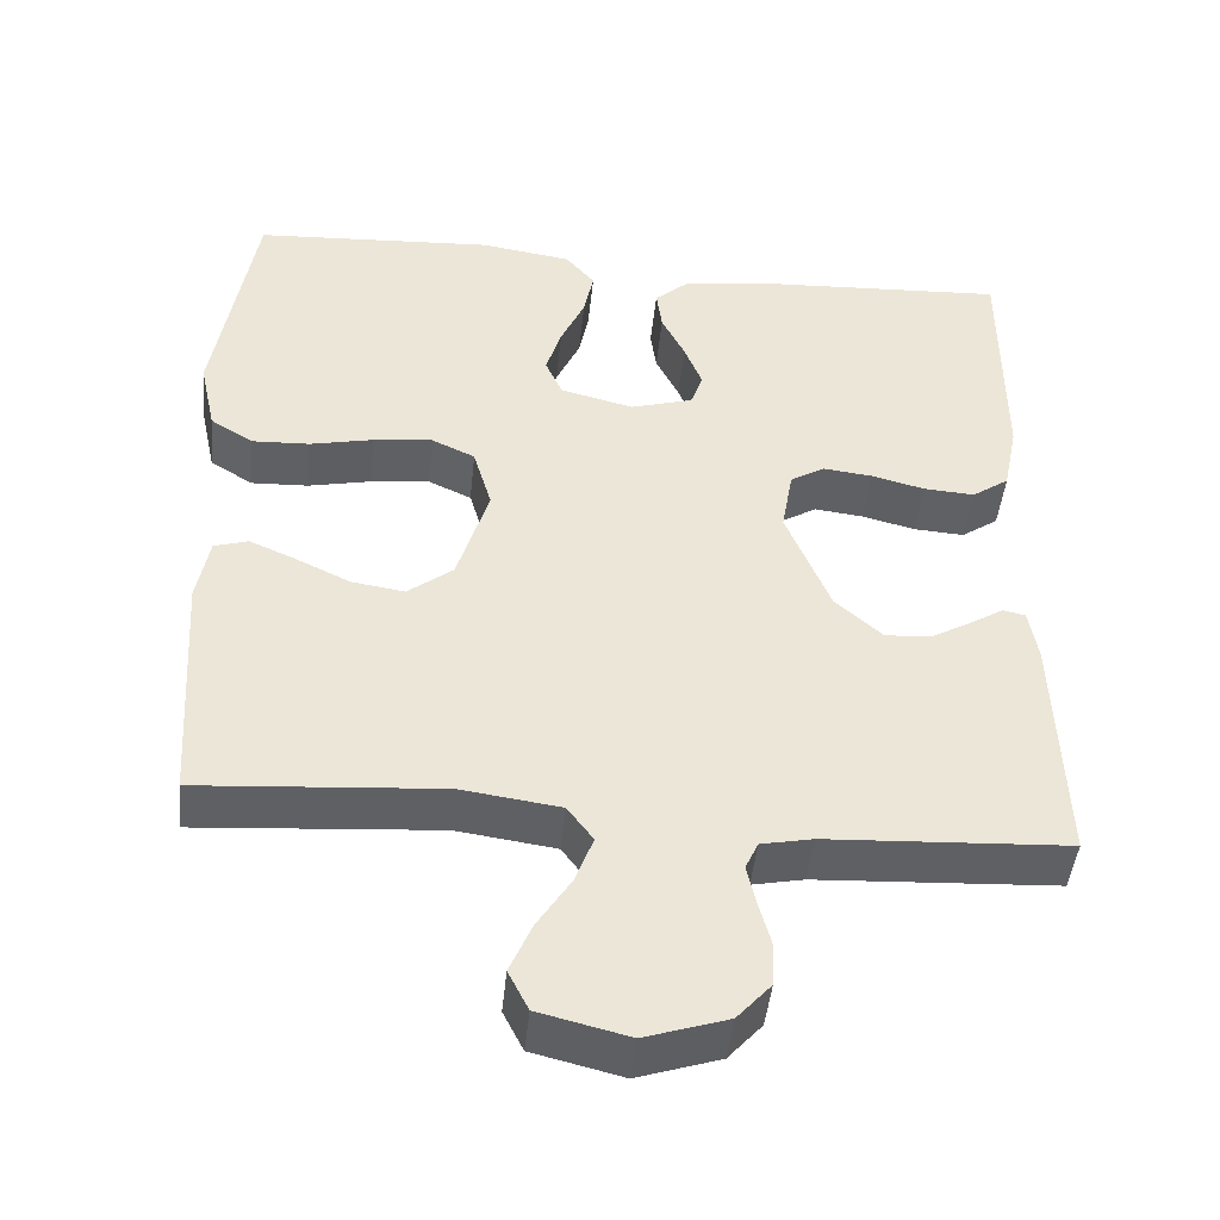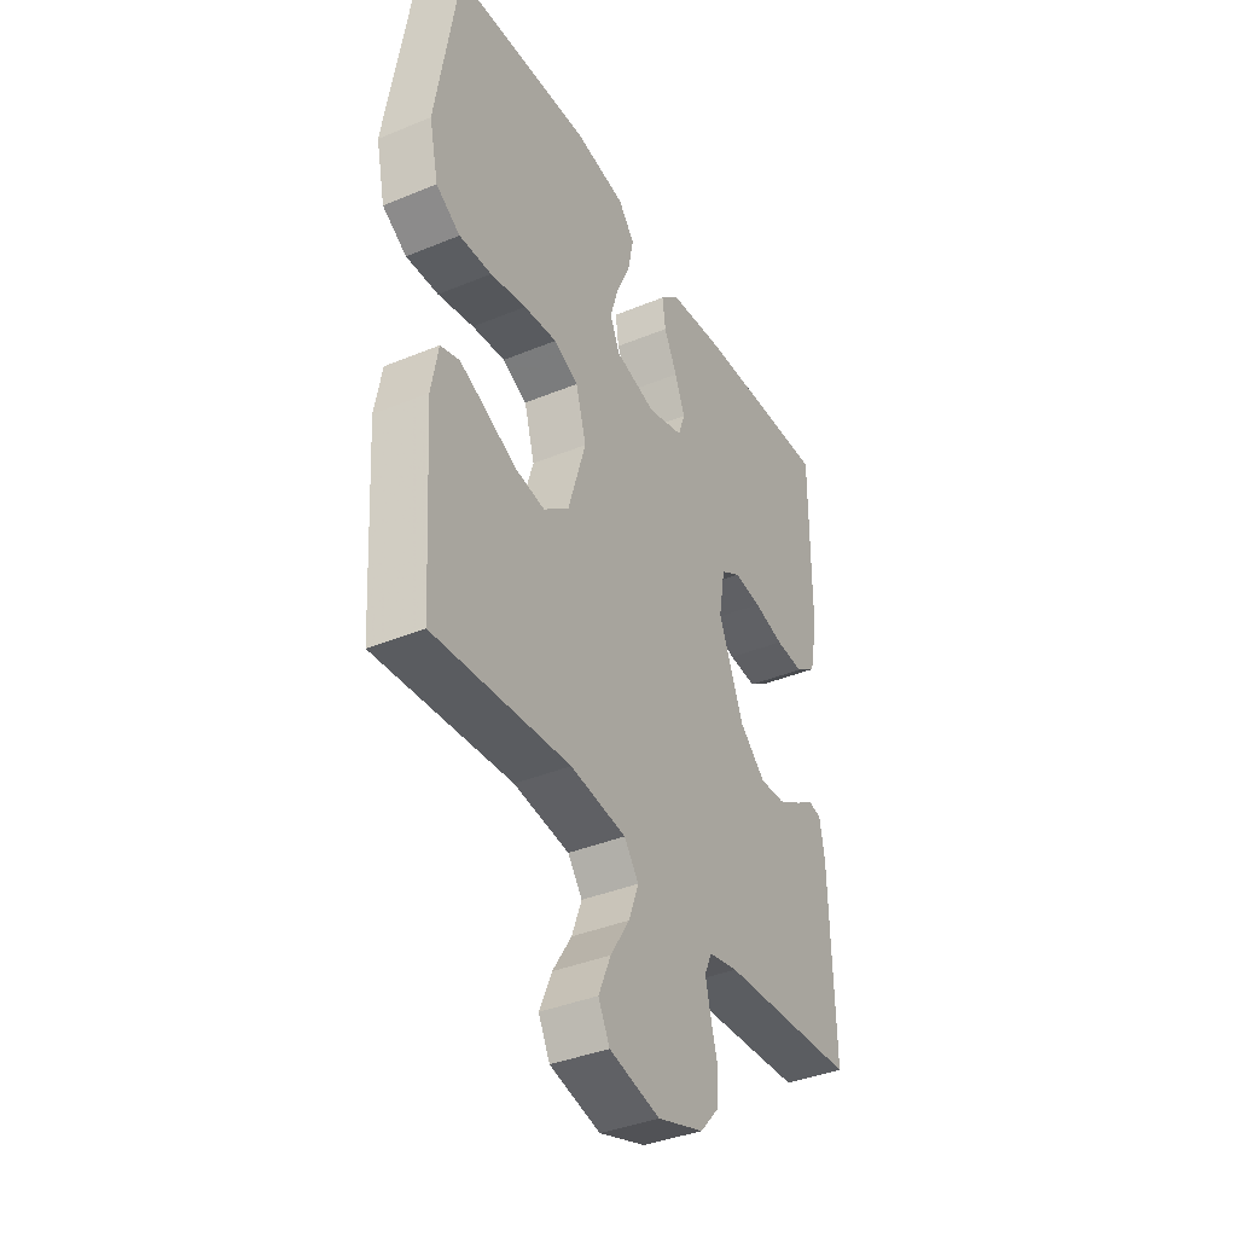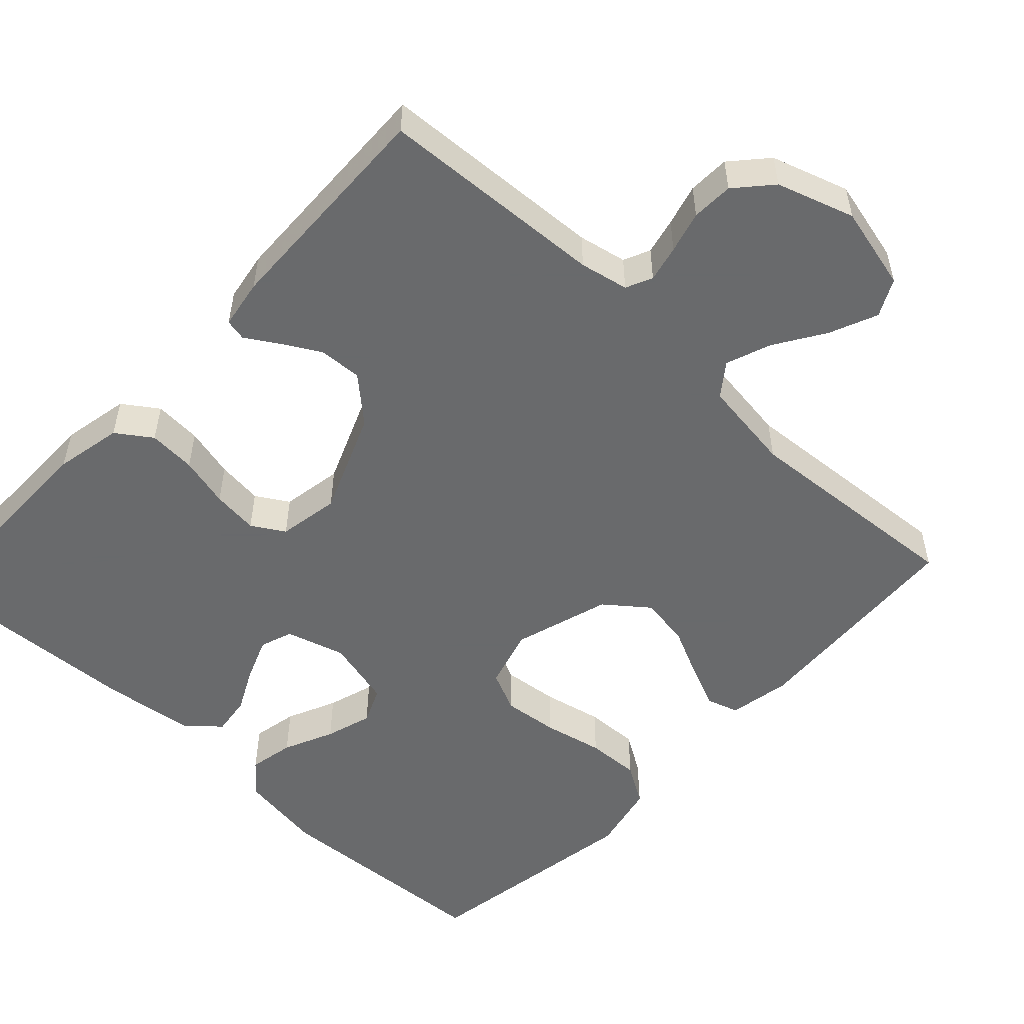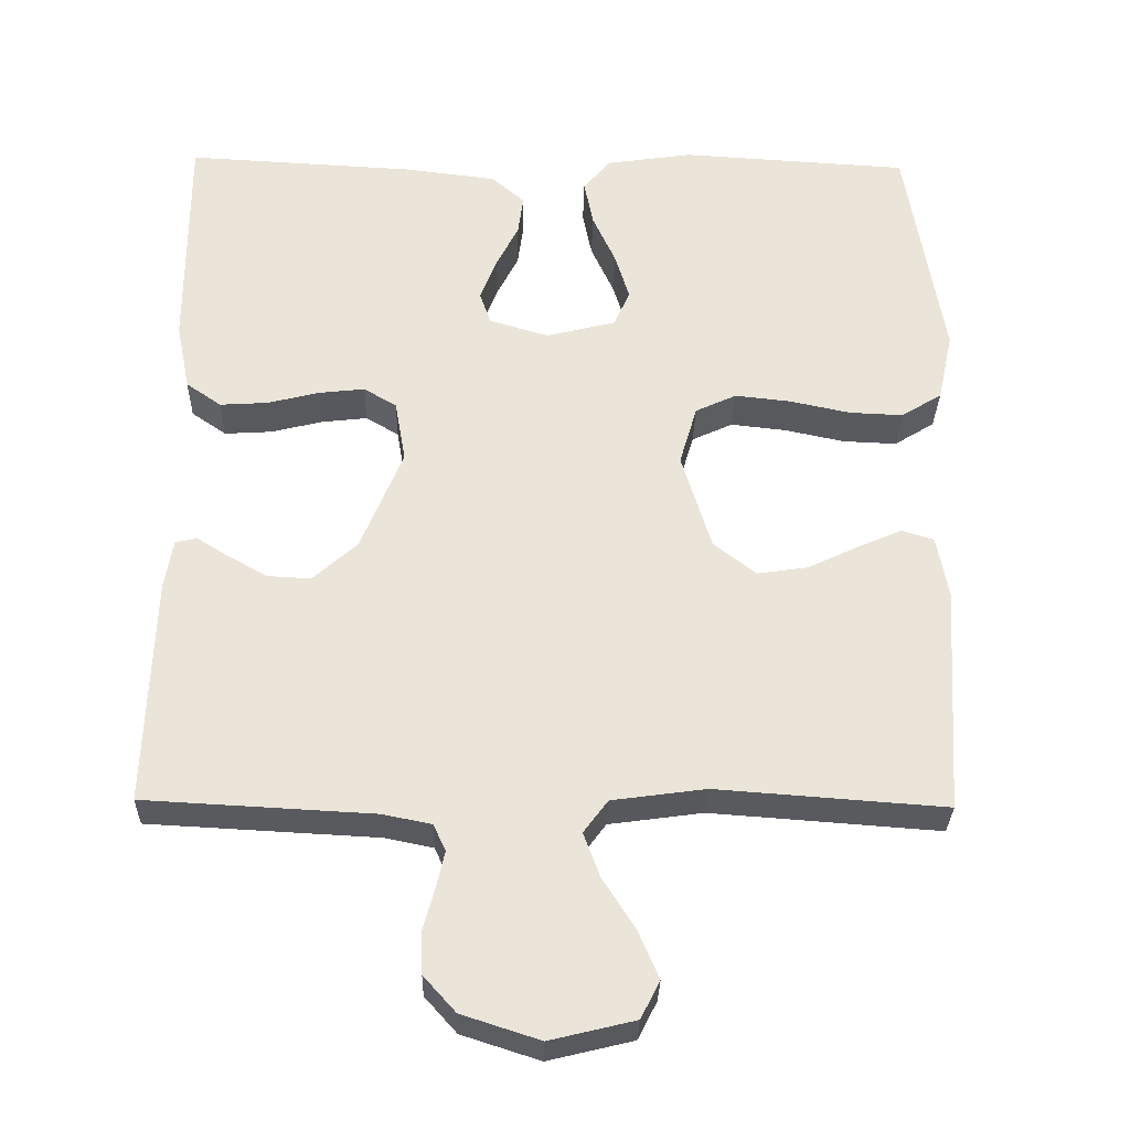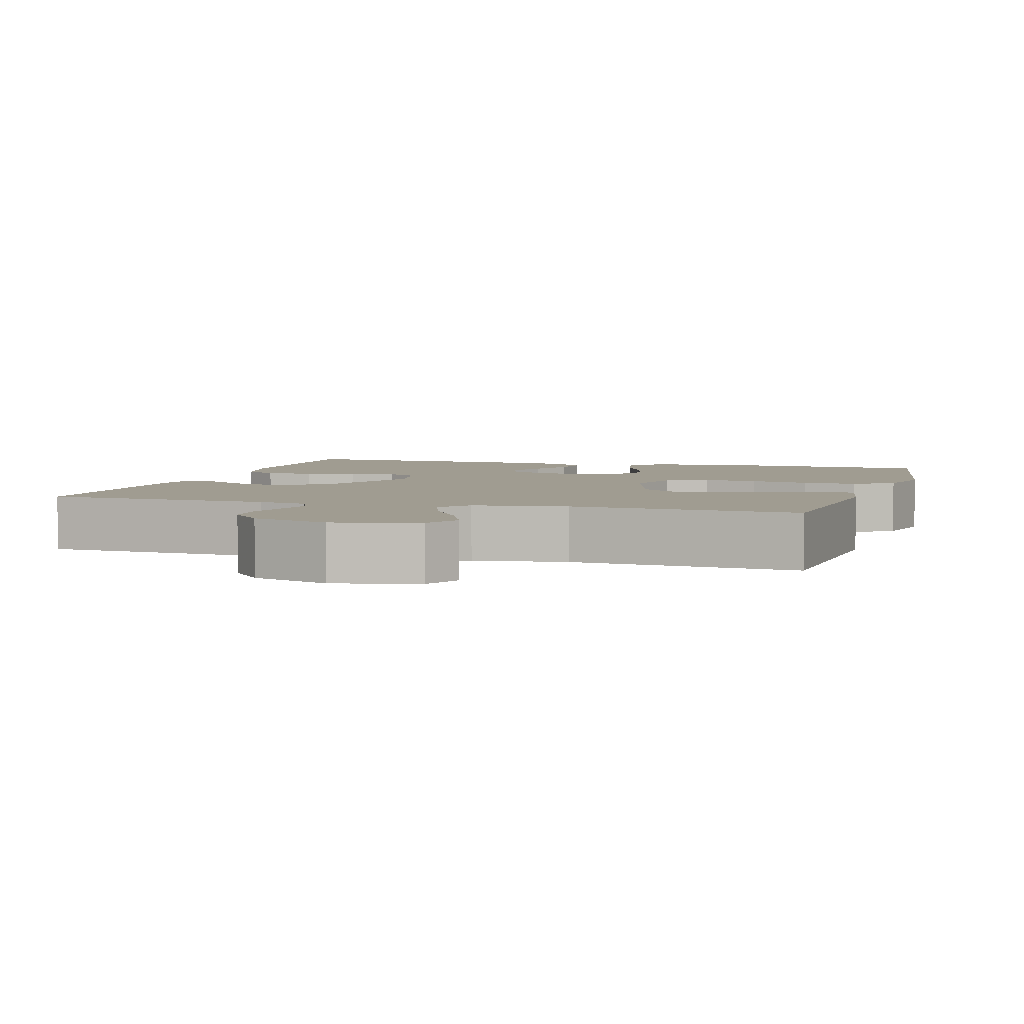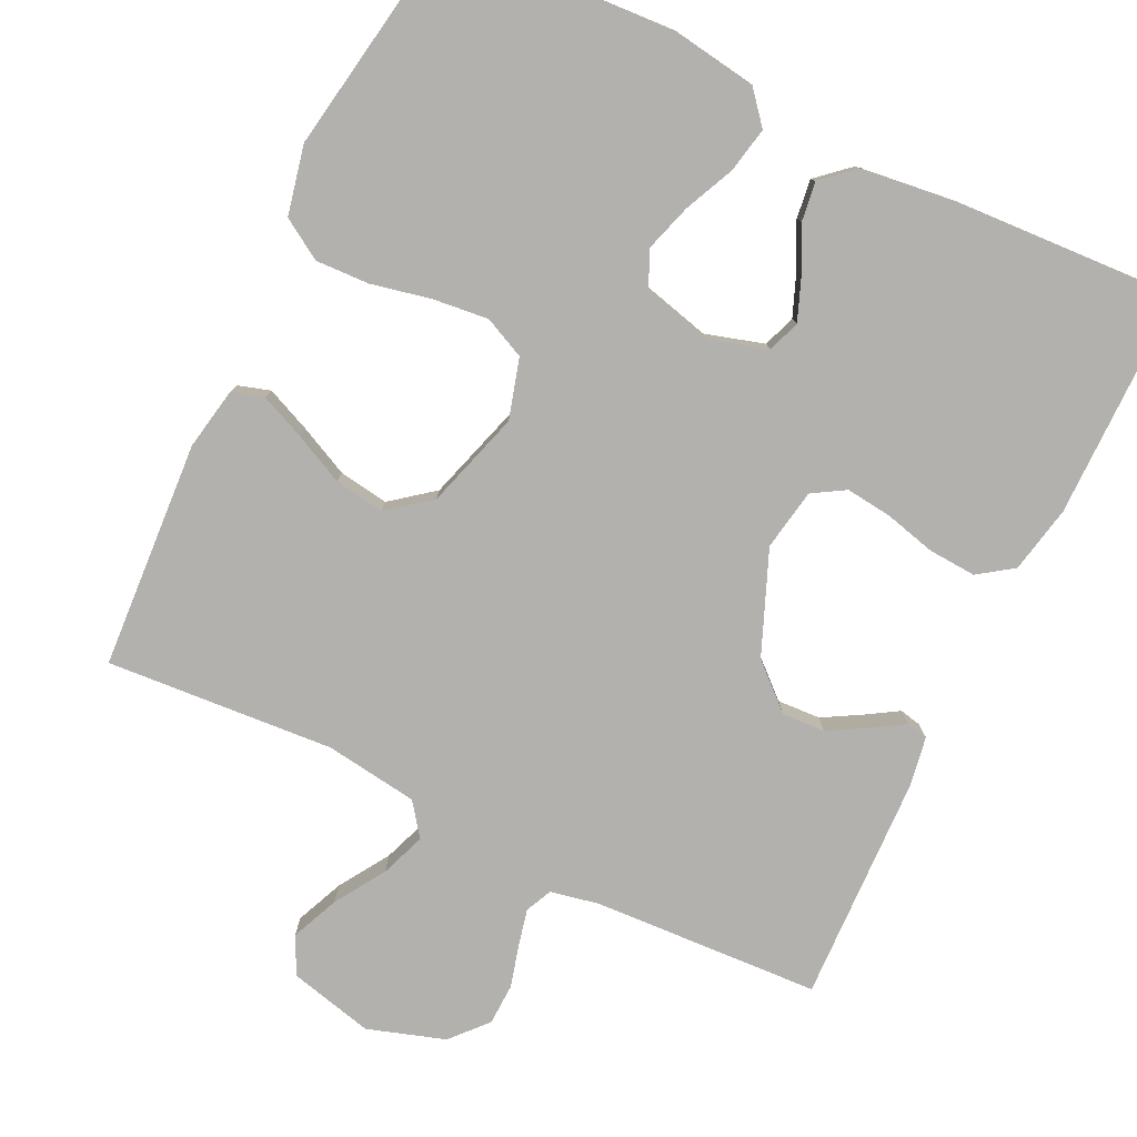
<metadata>
{"format":"obj","ext":"obj","renderer":"f3d","projection":"perspective","resolution":1024,"background":"white","views":[{"elev":-45.6,"azim":-5.8,"up":"+Z"},{"elev":-38.3,"azim":-62.4,"up":"+Z"},{"elev":-52.9,"azim":136.9,"up":"+Y"},{"elev":-30.4,"azim":178.7,"up":"+Z"},{"elev":4.3,"azim":-163.3,"up":"+Y"},{"elev":-79.3,"azim":-25.8,"up":"+Y"}]}
</metadata>
<code>
v -0.5 0.07 0.5
v -0.2 0.07 0.518
v -0.087 0.07 0.501
v -0.051 0.07 0.458
v -0.063 0.07 0.398
v -0.093 0.07 0.332
v -0.112 0.07 0.27
v -0.091 0.07 0.222
v 0 0.07 0.199
v 0.078 0.07 0.222
v 0.093 0.07 0.265
v 0.071 0.07 0.321
v 0.042 0.07 0.379
v 0.035 0.07 0.431
v 0.078 0.07 0.469
v 0.2 0.07 0.484
v 0.5 0.07 0.5
v 0.5 0.07 0.2
v 0.482 0.07 0.111
v 0.436 0.07 0.079
v 0.373 0.07 0.083
v 0.306 0.07 0.1
v 0.245 0.07 0.107
v 0.202 0.07 0.081
v 0.188 0.07 0
v 0.243 0.07 -0.135
v 0.301 0.07 -0.187
v 0.358 0.07 -0.184
v 0.409 0.07 -0.155
v 0.451 0.07 -0.129
v 0.479 0.07 -0.135
v 0.49 0.07 -0.2
v 0.5 0.07 -0.5
v 0.2 0.07 -0.516
v 0.136 0.07 -0.529
v 0.12 0.07 -0.564
v 0.131 0.07 -0.612
v 0.146 0.07 -0.667
v 0.144 0.07 -0.722
v 0.102 0.07 -0.769
v 0 0.07 -0.802
v -0.111 0.07 -0.775
v -0.136 0.07 -0.726
v -0.109 0.07 -0.663
v -0.067 0.07 -0.597
v -0.045 0.07 -0.538
v -0.077 0.07 -0.495
v -0.2 0.07 -0.478
v -0.5 0.07 -0.5
v -0.519 0.07 -0.2
v -0.504 0.07 -0.118
v -0.462 0.07 -0.105
v -0.404 0.07 -0.13
v -0.337 0.07 -0.162
v -0.271 0.07 -0.172
v -0.215 0.07 -0.128
v -0.176 0.07 0
v -0.199 0.07 0.079
v -0.253 0.07 0.104
v -0.326 0.07 0.096
v -0.405 0.07 0.079
v -0.476 0.07 0.076
v -0.529 0.07 0.109
v -0.549 0.07 0.2
v -0.5 0 0.5
v -0.2 0 0.518
v -0.087 0 0.501
v -0.051 0 0.458
v -0.063 0 0.398
v -0.093 0 0.332
v -0.112 0 0.27
v -0.091 0 0.222
v 0 0 0.199
v 0.078 0 0.222
v 0.093 0 0.265
v 0.071 0 0.321
v 0.042 0 0.379
v 0.035 0 0.431
v 0.078 0 0.469
v 0.2 0 0.484
v 0.5 0 0.5
v 0.5 0 0.2
v 0.482 0 0.111
v 0.436 0 0.079
v 0.373 0 0.083
v 0.306 0 0.1
v 0.245 0 0.107
v 0.202 0 0.081
v 0.188 0 0
v 0.243 0 -0.135
v 0.301 0 -0.187
v 0.358 0 -0.184
v 0.409 0 -0.155
v 0.451 0 -0.129
v 0.479 0 -0.135
v 0.49 0 -0.2
v 0.5 0 -0.5
v 0.2 0 -0.516
v 0.136 0 -0.529
v 0.12 0 -0.564
v 0.131 0 -0.612
v 0.146 0 -0.667
v 0.144 0 -0.722
v 0.102 0 -0.769
v 0 0 -0.802
v -0.111 0 -0.775
v -0.136 0 -0.726
v -0.109 0 -0.663
v -0.067 0 -0.597
v -0.045 0 -0.538
v -0.077 0 -0.495
v -0.2 0 -0.478
v -0.5 0 -0.5
v -0.519 0 -0.2
v -0.504 0 -0.118
v -0.462 0 -0.105
v -0.404 0 -0.13
v -0.337 0 -0.162
v -0.271 0 -0.172
v -0.215 0 -0.128
v -0.176 0 0
v -0.199 0 0.079
v -0.253 0 0.104
v -0.326 0 0.096
v -0.405 0 0.079
v -0.476 0 0.076
v -0.529 0 0.109
v -0.549 0 0.2
f 60 61 62 63
f 59 60 63 64
f 51 52 53 54
f 49 50 51 54
f 48 49 54 55
f 47 48 55 56
f 42 43 44 45
f 42 45 46
f 41 42 46
f 40 41 46
f 37 38 39 40
f 36 37 40 46
f 35 36 46 47
f 31 32 33 34
f 29 30 31 34
f 28 29 34 35
f 27 28 35 47
f 19 20 21 22
f 19 22 23
f 18 19 23
f 17 18 23
f 16 17 23 24
f 12 13 14 15
f 11 12 15 16
f 10 11 16 24
f 3 4 5 6
f 3 6 7
f 2 3 7
f 59 64 1 2
f 58 59 2 7
f 57 58 7 8
f 56 57 8 9
f 26 27 47 56
f 25 26 56 9
f 9 10 24 25
f 127 126 125 124
f 128 127 124 123
f 118 117 116 115
f 118 115 114 113
f 119 118 113 112
f 120 119 112 111
f 109 108 107 106
f 110 109 106
f 110 106 105
f 110 105 104
f 104 103 102 101
f 110 104 101 100
f 111 110 100 99
f 98 97 96 95
f 98 95 94 93
f 99 98 93 92
f 111 99 92 91
f 86 85 84 83
f 87 86 83
f 87 83 82
f 87 82 81
f 88 87 81 80
f 79 78 77 76
f 80 79 76 75
f 88 80 75 74
f 70 69 68 67
f 71 70 67
f 71 67 66
f 66 65 128 123
f 71 66 123 122
f 72 71 122 121
f 73 72 121 120
f 120 111 91 90
f 73 120 90 89
f 89 88 74 73
f 1 65 66 2
f 2 66 67 3
f 3 67 68 4
f 4 68 69 5
f 5 69 70 6
f 6 70 71 7
f 7 71 72 8
f 8 72 73 9
f 9 73 74 10
f 10 74 75 11
f 11 75 76 12
f 12 76 77 13
f 13 77 78 14
f 14 78 79 15
f 15 79 80 16
f 16 80 81 17
f 17 81 82 18
f 18 82 83 19
f 19 83 84 20
f 20 84 85 21
f 21 85 86 22
f 22 86 87 23
f 23 87 88 24
f 24 88 89 25
f 25 89 90 26
f 26 90 91 27
f 27 91 92 28
f 28 92 93 29
f 29 93 94 30
f 30 94 95 31
f 31 95 96 32
f 32 96 97 33
f 33 97 98 34
f 34 98 99 35
f 35 99 100 36
f 36 100 101 37
f 37 101 102 38
f 38 102 103 39
f 39 103 104 40
f 40 104 105 41
f 41 105 106 42
f 42 106 107 43
f 43 107 108 44
f 44 108 109 45
f 45 109 110 46
f 46 110 111 47
f 47 111 112 48
f 48 112 113 49
f 49 113 114 50
f 50 114 115 51
f 51 115 116 52
f 52 116 117 53
f 53 117 118 54
f 54 118 119 55
f 55 119 120 56
f 56 120 121 57
f 57 121 122 58
f 58 122 123 59
f 59 123 124 60
f 60 124 125 61
f 61 125 126 62
f 62 126 127 63
f 63 127 128 64
f 64 128 65 1

</code>
